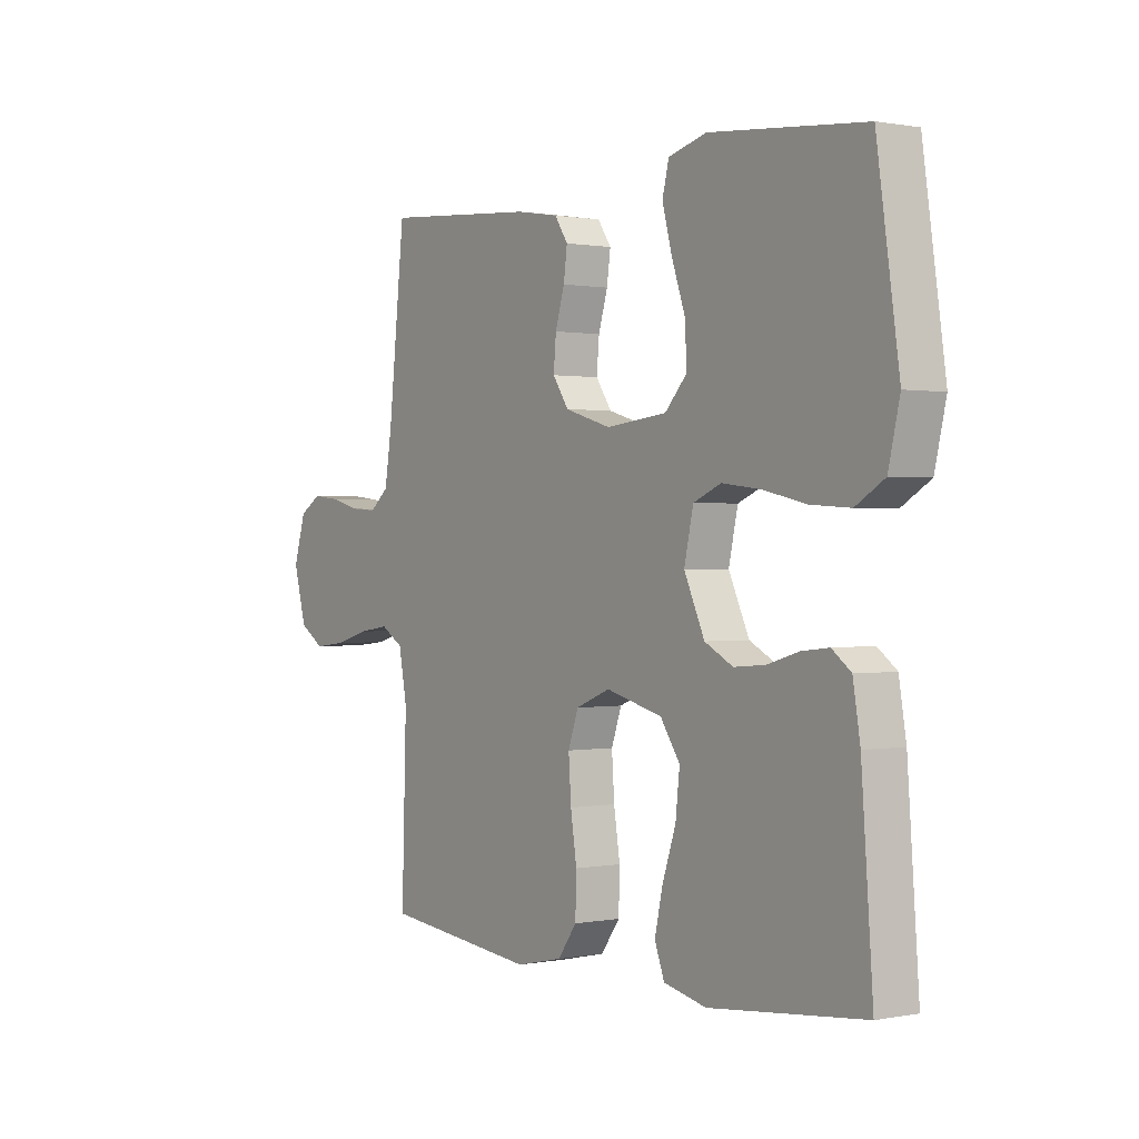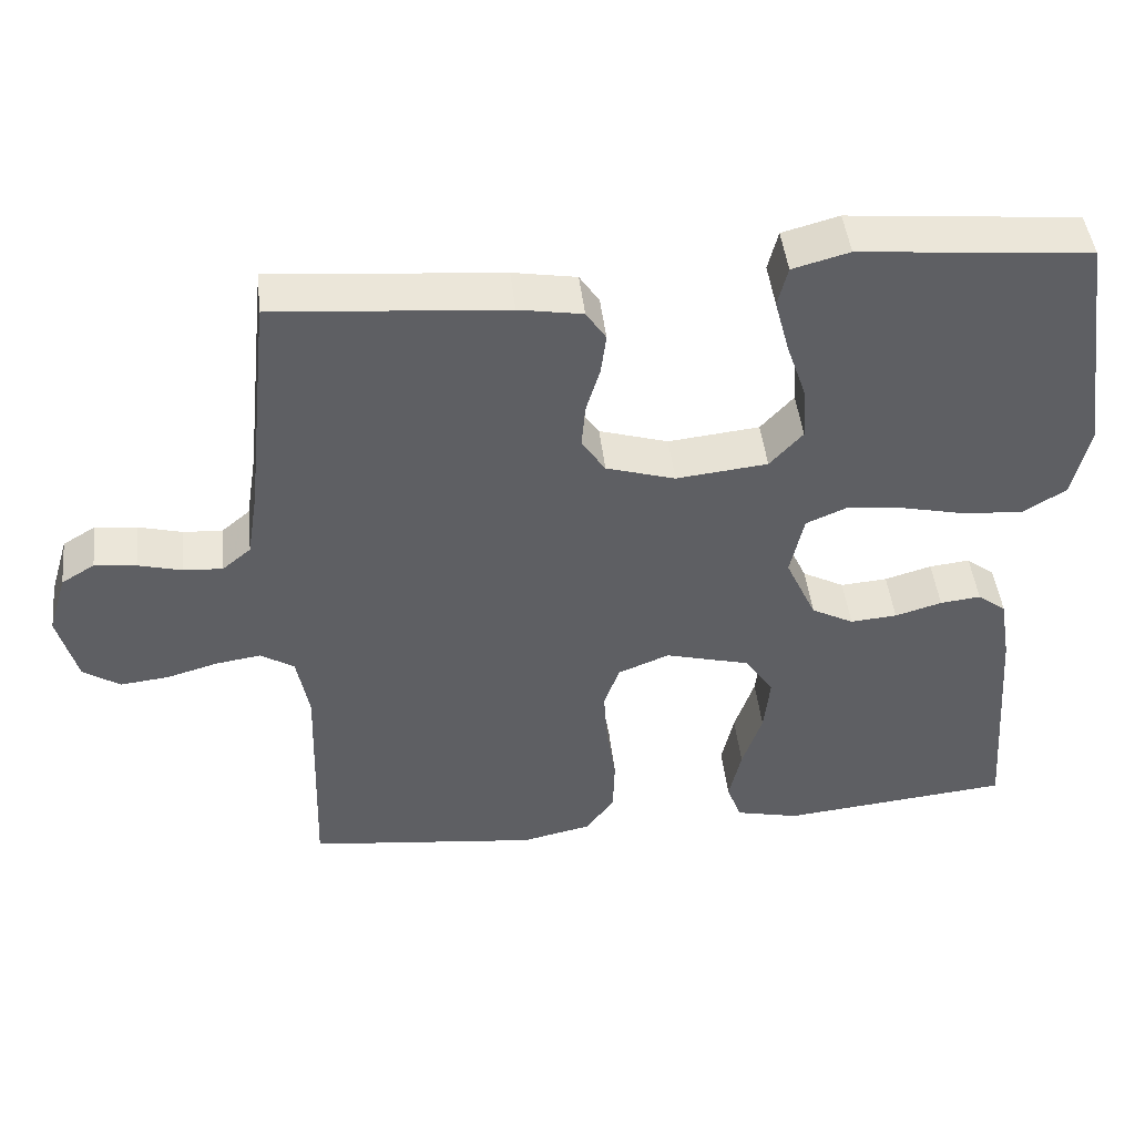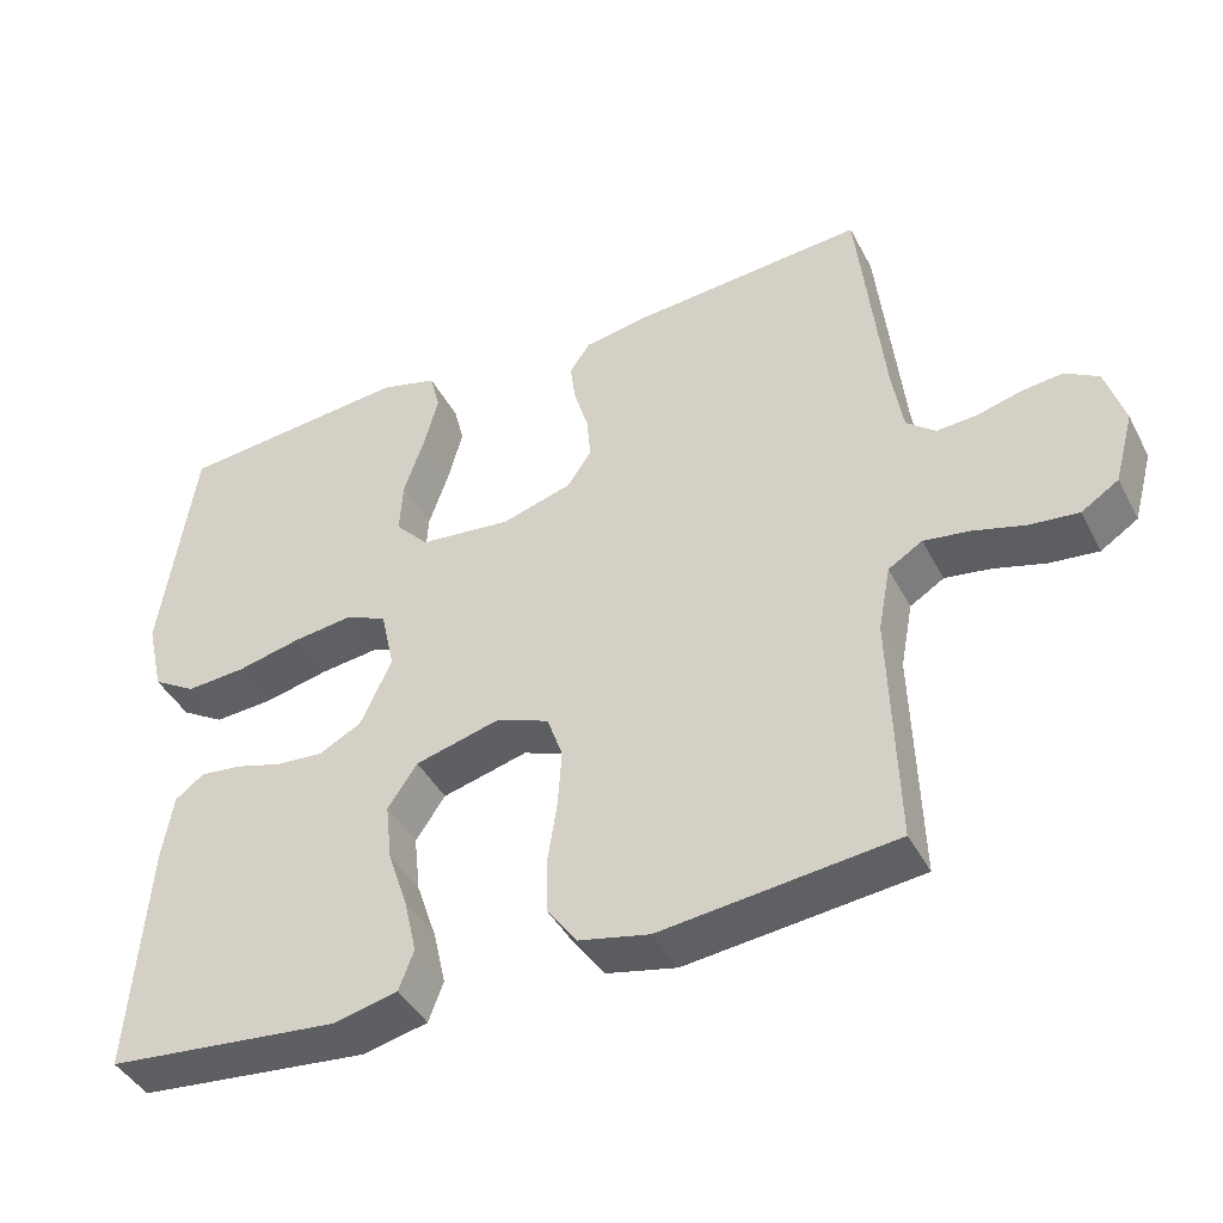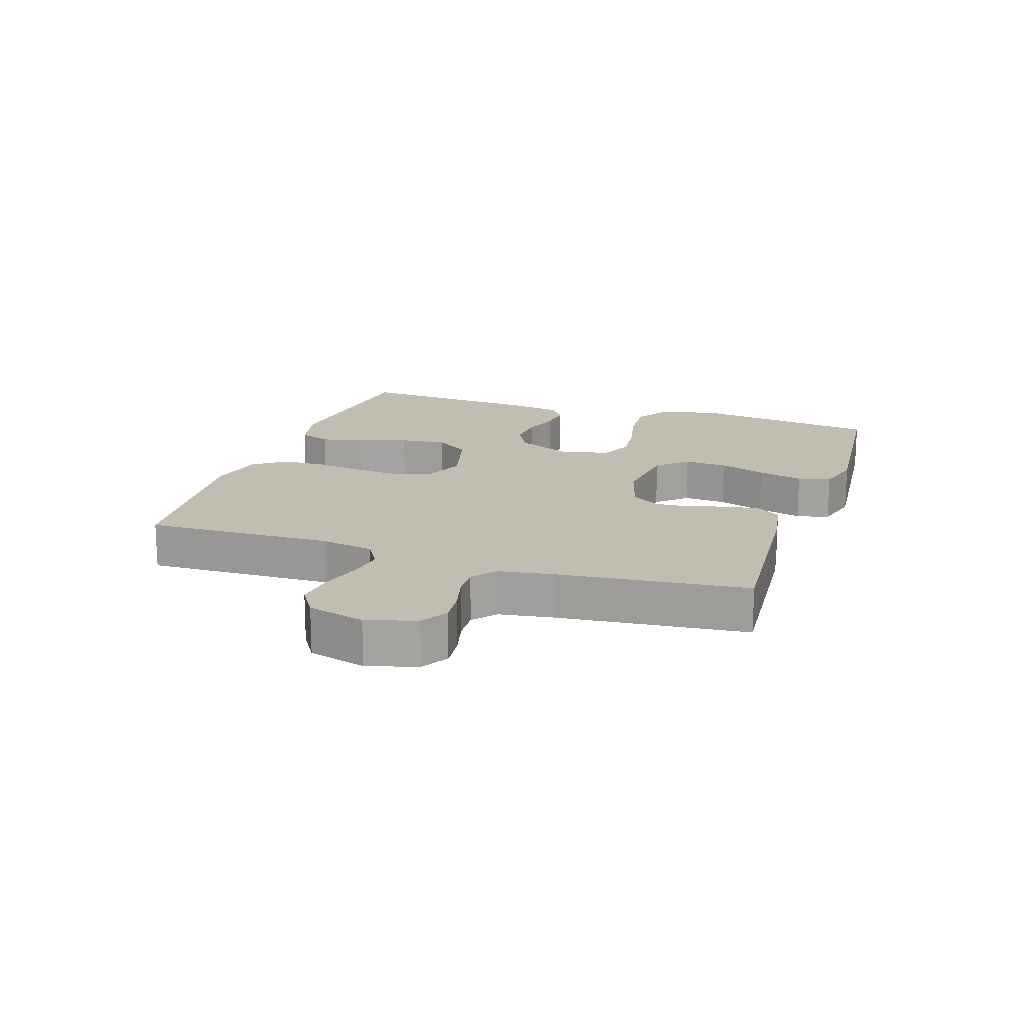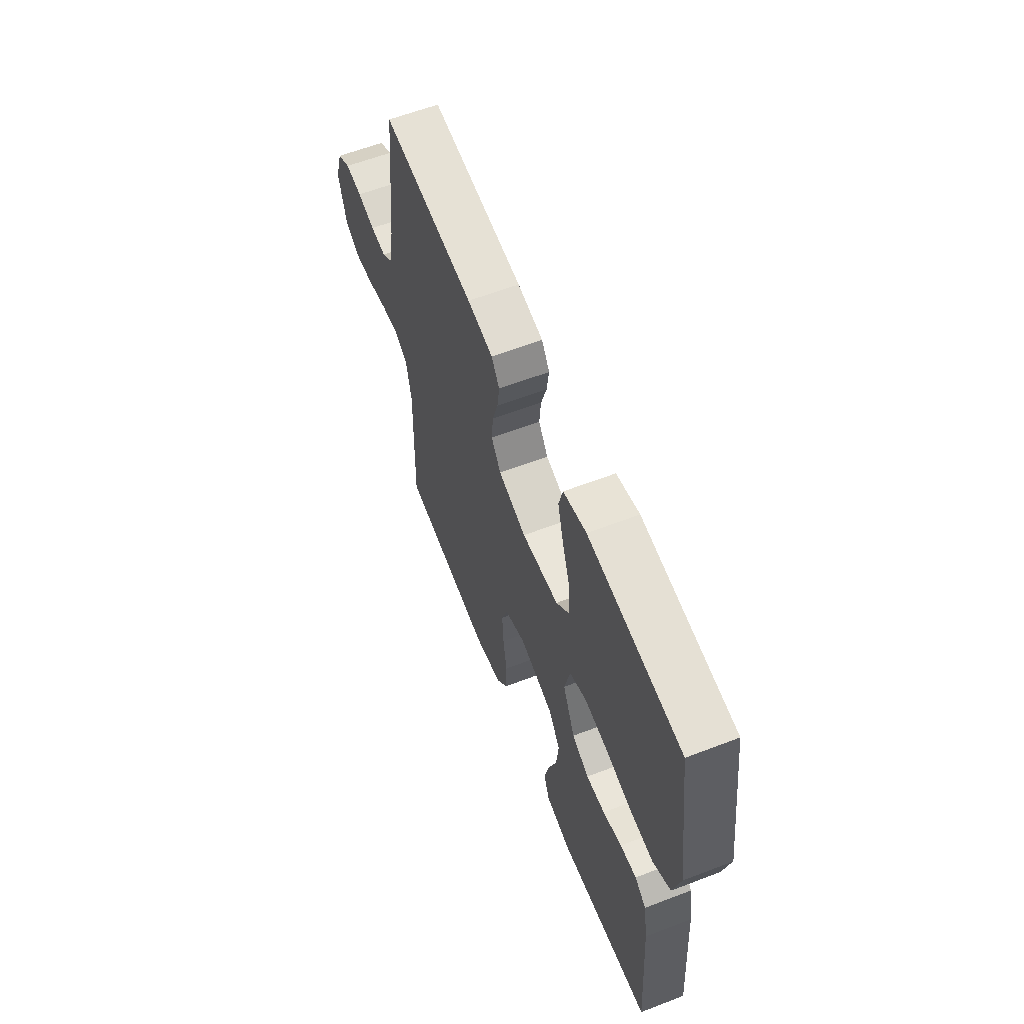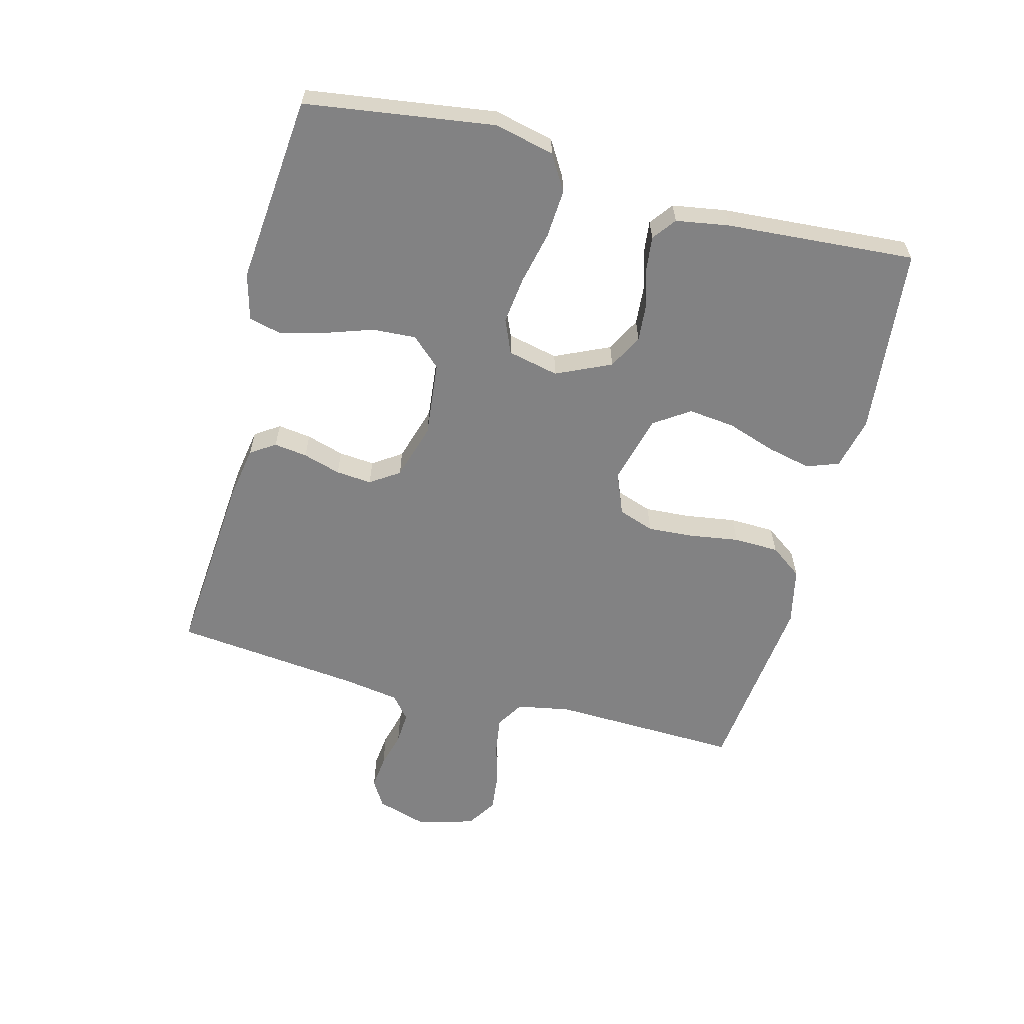
<metadata>
{"format":"obj","ext":"obj","renderer":"f3d","projection":"perspective","resolution":1024,"background":"white","views":[{"elev":0.5,"azim":54.6,"up":"+Z"},{"elev":45.6,"azim":-6.3,"up":"+Z"},{"elev":-42.5,"azim":-154.0,"up":"+Z"},{"elev":16.9,"azim":-71.5,"up":"+Y"},{"elev":60.9,"azim":68.6,"up":"+Z"},{"elev":-60.8,"azim":75.3,"up":"+Y"}]}
</metadata>
<code>
v -0.5 0.07 0.5
v -0.2 0.07 0.476
v -0.117 0.07 0.462
v -0.091 0.07 0.423
v -0.098 0.07 0.37
v -0.116 0.07 0.31
v -0.121 0.07 0.253
v -0.09 0.07 0.207
v 0 0.07 0.18
v 0.119 0.07 0.193
v 0.162 0.07 0.24
v 0.158 0.07 0.309
v 0.132 0.07 0.385
v 0.113 0.07 0.456
v 0.126 0.07 0.508
v 0.2 0.07 0.528
v 0.5 0.07 0.5
v 0.543 0.07 0.2
v 0.521 0.07 0.105
v 0.465 0.07 0.071
v 0.388 0.07 0.076
v 0.304 0.07 0.095
v 0.229 0.07 0.104
v 0.175 0.07 0.081
v 0.157 0.07 0
v 0.197 0.07 -0.087
v 0.252 0.07 -0.116
v 0.313 0.07 -0.111
v 0.374 0.07 -0.093
v 0.427 0.07 -0.087
v 0.464 0.07 -0.115
v 0.478 0.07 -0.2
v 0.5 0.07 -0.5
v 0.2 0.07 -0.531
v 0.117 0.07 -0.512
v 0.098 0.07 -0.461
v 0.114 0.07 -0.39
v 0.14 0.07 -0.313
v 0.148 0.07 -0.239
v 0.11 0.07 -0.183
v 0 0.07 -0.154
v -0.067 0.07 -0.181
v -0.087 0.07 -0.238
v -0.082 0.07 -0.312
v -0.07 0.07 -0.39
v -0.072 0.07 -0.462
v -0.109 0.07 -0.513
v -0.2 0.07 -0.533
v -0.5 0.07 -0.5
v -0.491 0.07 -0.2
v -0.507 0.07 -0.115
v -0.551 0.07 -0.088
v -0.61 0.07 -0.097
v -0.676 0.07 -0.116
v -0.739 0.07 -0.123
v -0.787 0.07 -0.092
v -0.812 0.07 0
v -0.788 0.07 0.079
v -0.745 0.07 0.105
v -0.691 0.07 0.099
v -0.634 0.07 0.084
v -0.583 0.07 0.081
v -0.546 0.07 0.112
v -0.532 0.07 0.2
v -0.5 0 0.5
v -0.2 0 0.476
v -0.117 0 0.462
v -0.091 0 0.423
v -0.098 0 0.37
v -0.116 0 0.31
v -0.121 0 0.253
v -0.09 0 0.207
v 0 0 0.18
v 0.119 0 0.193
v 0.162 0 0.24
v 0.158 0 0.309
v 0.132 0 0.385
v 0.113 0 0.456
v 0.126 0 0.508
v 0.2 0 0.528
v 0.5 0 0.5
v 0.543 0 0.2
v 0.521 0 0.105
v 0.465 0 0.071
v 0.388 0 0.076
v 0.304 0 0.095
v 0.229 0 0.104
v 0.175 0 0.081
v 0.157 0 0
v 0.197 0 -0.087
v 0.252 0 -0.116
v 0.313 0 -0.111
v 0.374 0 -0.093
v 0.427 0 -0.087
v 0.464 0 -0.115
v 0.478 0 -0.2
v 0.5 0 -0.5
v 0.2 0 -0.531
v 0.117 0 -0.512
v 0.098 0 -0.461
v 0.114 0 -0.39
v 0.14 0 -0.313
v 0.148 0 -0.239
v 0.11 0 -0.183
v 0 0 -0.154
v -0.067 0 -0.181
v -0.087 0 -0.238
v -0.082 0 -0.312
v -0.07 0 -0.39
v -0.072 0 -0.462
v -0.109 0 -0.513
v -0.2 0 -0.533
v -0.5 0 -0.5
v -0.491 0 -0.2
v -0.507 0 -0.115
v -0.551 0 -0.088
v -0.61 0 -0.097
v -0.676 0 -0.116
v -0.739 0 -0.123
v -0.787 0 -0.092
v -0.812 0 0
v -0.788 0 0.079
v -0.745 0 0.105
v -0.691 0 0.099
v -0.634 0 0.084
v -0.583 0 0.081
v -0.546 0 0.112
v -0.532 0 0.2
f 58 59 60 61
f 58 61 62
f 57 58 62
f 56 57 62
f 53 54 55 56
f 52 53 56 62
f 51 52 62 63
f 47 48 49 50
f 44 45 46 47
f 43 44 47 50
f 42 43 50 51
f 35 36 37 38
f 33 34 35 38
f 33 38 39
f 32 33 39 40
f 28 29 30 31
f 27 28 31 32
f 19 20 21 22
f 19 22 23
f 18 19 23
f 17 18 23
f 16 17 23 24
f 12 13 14 15
f 12 15 16
f 11 12 16 24
f 3 4 5 6
f 3 6 7
f 64 1 2 3
f 64 3 7
f 63 64 7 8
f 41 42 51 63
f 41 63 8 9
f 27 32 40 41
f 26 27 41
f 25 26 41 9
f 10 11 24 25
f 9 10 25
f 125 124 123 122
f 126 125 122
f 126 122 121
f 126 121 120
f 120 119 118 117
f 126 120 117 116
f 127 126 116 115
f 114 113 112 111
f 111 110 109 108
f 114 111 108 107
f 115 114 107 106
f 102 101 100 99
f 102 99 98 97
f 103 102 97
f 104 103 97 96
f 95 94 93 92
f 96 95 92 91
f 86 85 84 83
f 87 86 83
f 87 83 82
f 87 82 81
f 88 87 81 80
f 79 78 77 76
f 80 79 76
f 88 80 76 75
f 70 69 68 67
f 71 70 67
f 67 66 65 128
f 71 67 128
f 72 71 128 127
f 127 115 106 105
f 73 72 127 105
f 105 104 96 91
f 105 91 90
f 73 105 90 89
f 89 88 75 74
f 89 74 73
f 1 65 66 2
f 2 66 67 3
f 3 67 68 4
f 4 68 69 5
f 5 69 70 6
f 6 70 71 7
f 7 71 72 8
f 8 72 73 9
f 9 73 74 10
f 10 74 75 11
f 11 75 76 12
f 12 76 77 13
f 13 77 78 14
f 14 78 79 15
f 15 79 80 16
f 16 80 81 17
f 17 81 82 18
f 18 82 83 19
f 19 83 84 20
f 20 84 85 21
f 21 85 86 22
f 22 86 87 23
f 23 87 88 24
f 24 88 89 25
f 25 89 90 26
f 26 90 91 27
f 27 91 92 28
f 28 92 93 29
f 29 93 94 30
f 30 94 95 31
f 31 95 96 32
f 32 96 97 33
f 33 97 98 34
f 34 98 99 35
f 35 99 100 36
f 36 100 101 37
f 37 101 102 38
f 38 102 103 39
f 39 103 104 40
f 40 104 105 41
f 41 105 106 42
f 42 106 107 43
f 43 107 108 44
f 44 108 109 45
f 45 109 110 46
f 46 110 111 47
f 47 111 112 48
f 48 112 113 49
f 49 113 114 50
f 50 114 115 51
f 51 115 116 52
f 52 116 117 53
f 53 117 118 54
f 54 118 119 55
f 55 119 120 56
f 56 120 121 57
f 57 121 122 58
f 58 122 123 59
f 59 123 124 60
f 60 124 125 61
f 61 125 126 62
f 62 126 127 63
f 63 127 128 64
f 64 128 65 1

</code>
